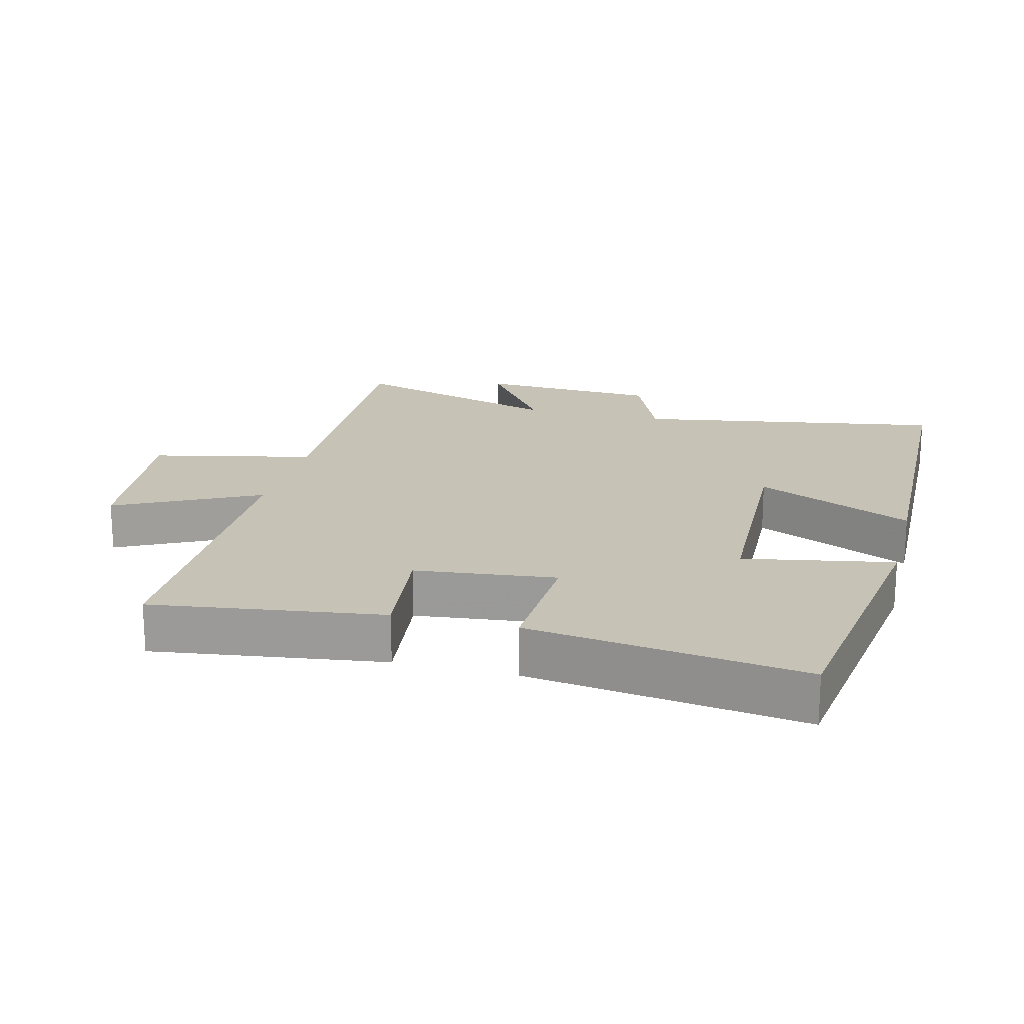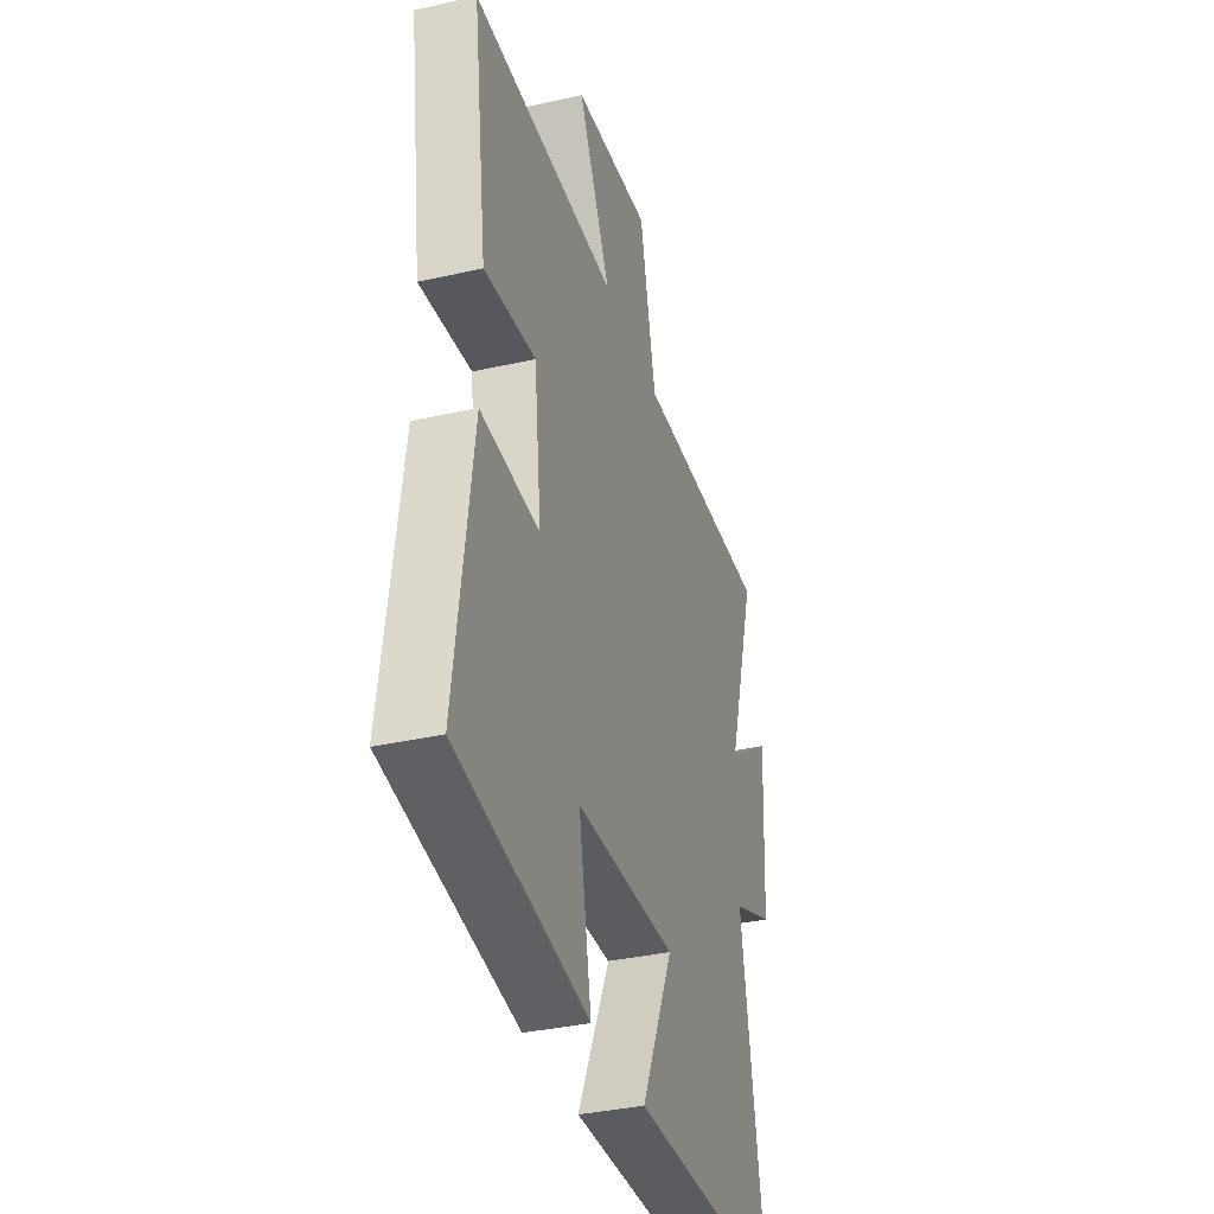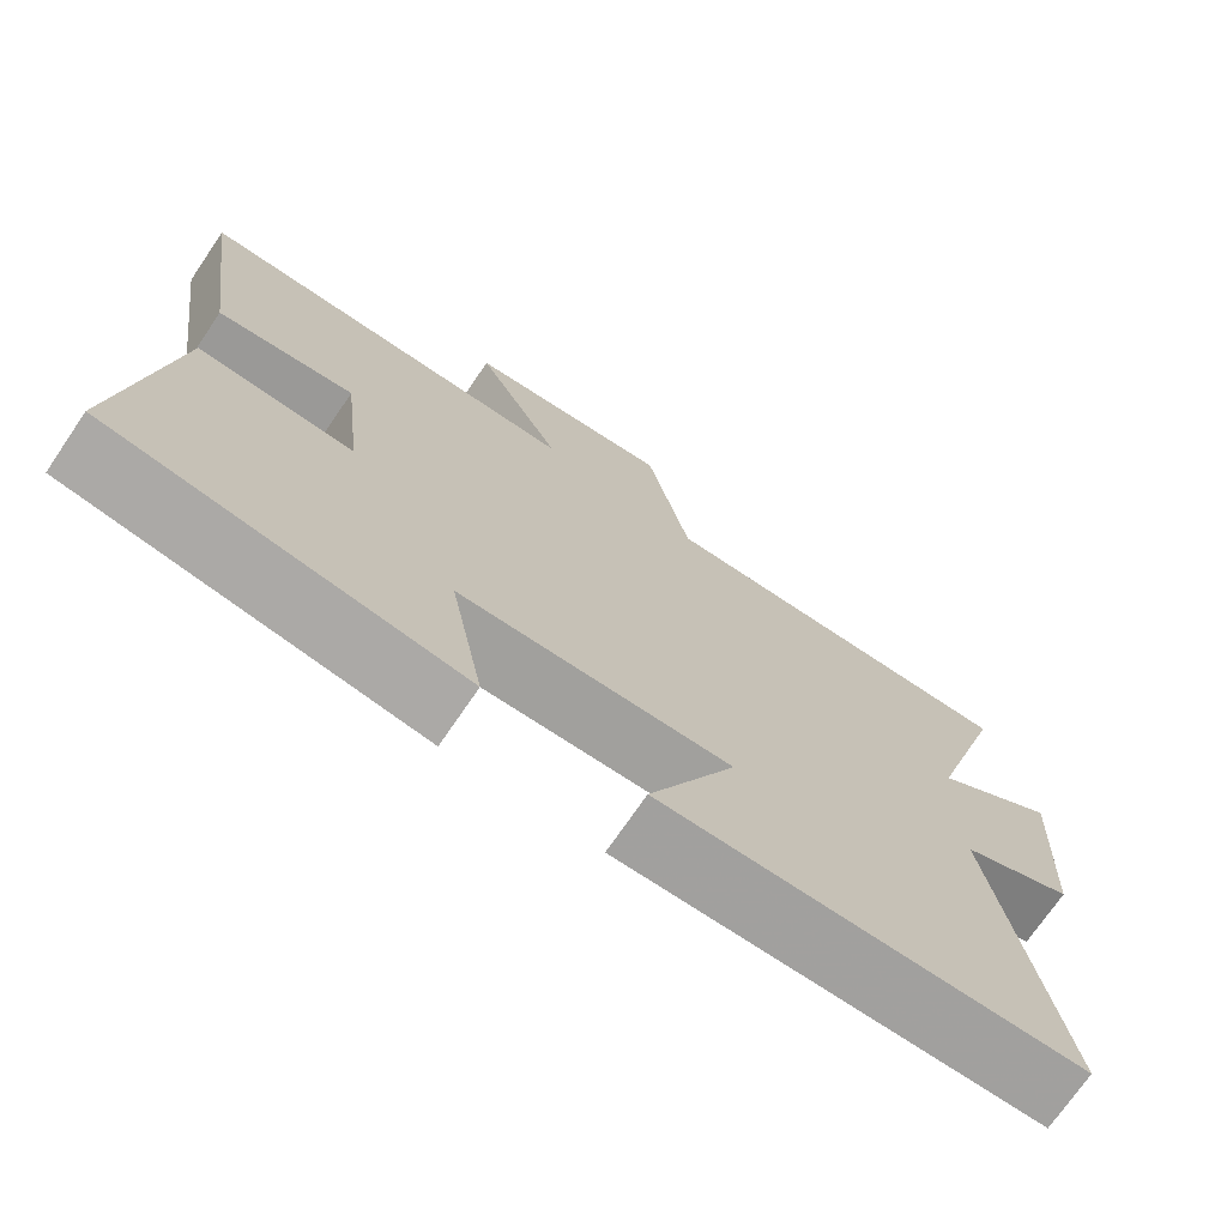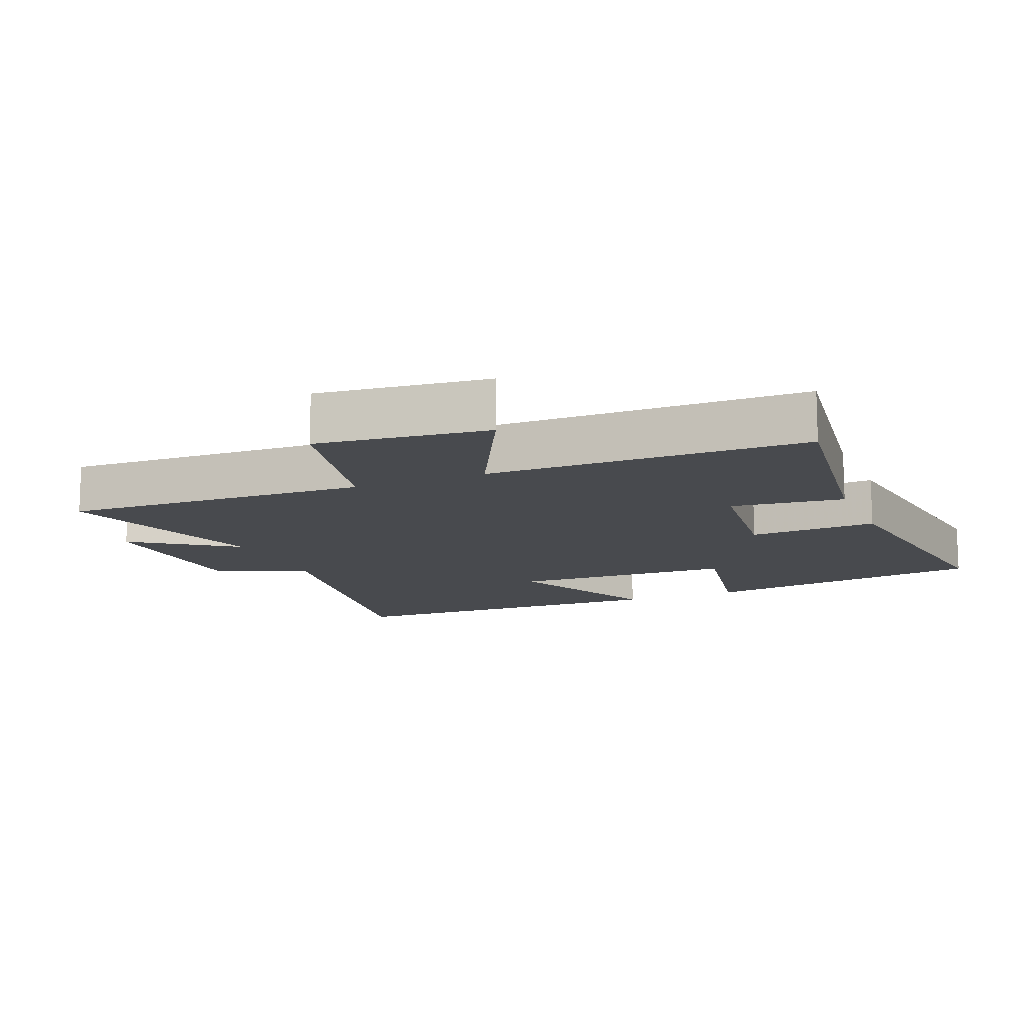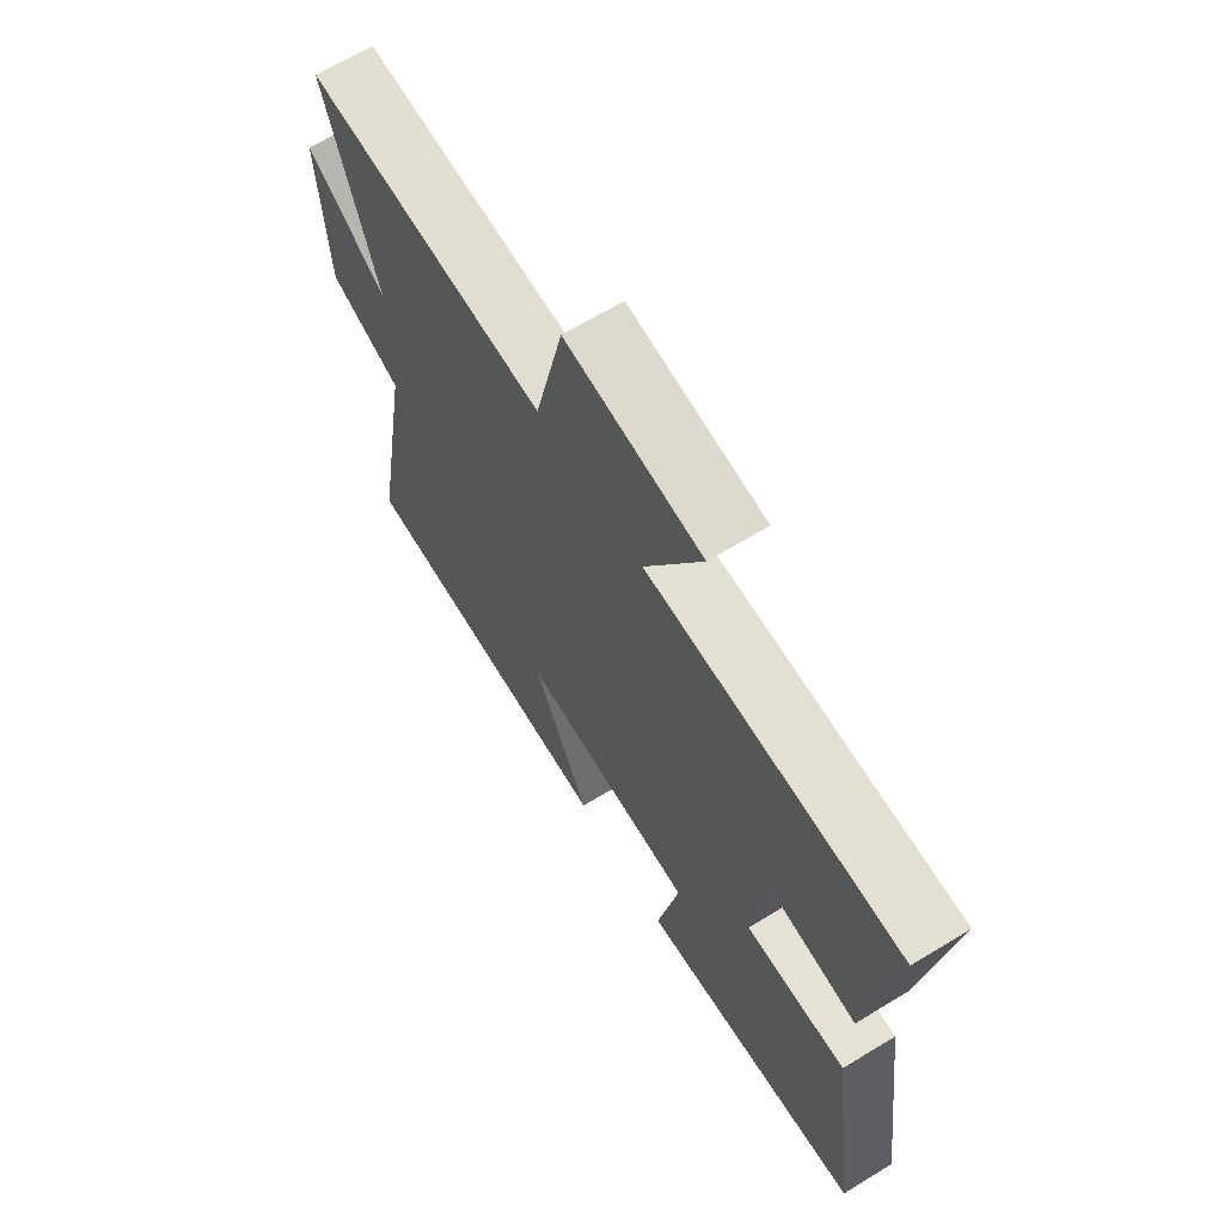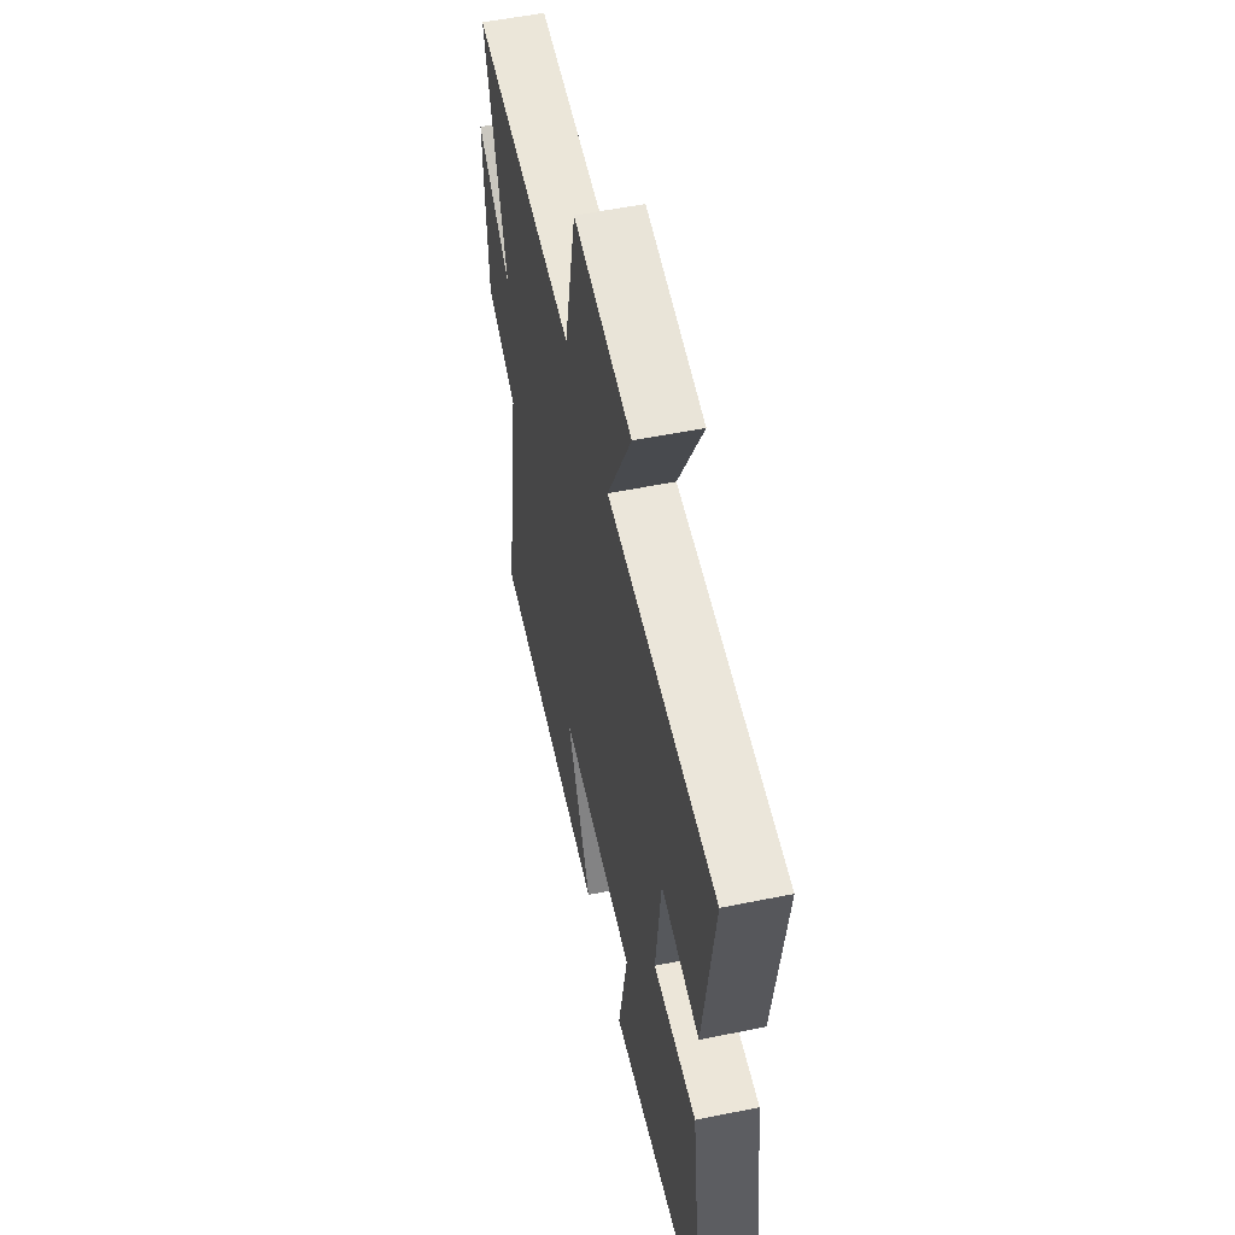
<metadata>
{"format":"obj","ext":"obj","renderer":"f3d","projection":"perspective","resolution":1024,"background":"white","views":[{"elev":19.3,"azim":104.4,"up":"+Y"},{"elev":-35.8,"azim":106.6,"up":"+Z"},{"elev":-72.5,"azim":145.7,"up":"+Z"},{"elev":-12.9,"azim":22.6,"up":"+Y"},{"elev":66.3,"azim":58.6,"up":"+Z"},{"elev":54.3,"azim":77.8,"up":"+Z"}]}
</metadata>
<code>
v 0.556 0.07 -0.439
v 0.123 0.07 -0.5
v 0.165 0.07 -0.277
v -0.171 0.07 -0.265
v -0.063 0.07 -0.5
v -0.579 0.07 -0.488
v -0.5 0.07 -0.026
v -0.639 0.07 0.032
v -0.653 0.07 0.304
v -0.5 0.07 0.196
v -0.598 0.07 0.52
v -0.137 0.07 0.5
v -0.083 0.07 0.743
v 0.175 0.07 0.713
v 0.067 0.07 0.5
v 0.548 0.07 0.494
v 0.5 0.07 0.151
v 0.33 0.07 0.172
v 0.306 0.07 -0.038
v 0.5 0.07 -0.029
v 0.556 0 -0.439
v 0.123 0 -0.5
v 0.165 0 -0.277
v -0.171 0 -0.265
v -0.063 0 -0.5
v -0.579 0 -0.488
v -0.5 0 -0.026
v -0.639 0 0.032
v -0.653 0 0.304
v -0.5 0 0.196
v -0.598 0 0.52
v -0.137 0 0.5
v -0.083 0 0.743
v 0.175 0 0.713
v 0.067 0 0.5
v 0.548 0 0.494
v 0.5 0 0.151
v 0.33 0 0.172
v 0.306 0 -0.038
v 0.5 0 -0.029
f 1 2 3
f 20 1 3
f 19 20 3
f 18 19 3 4
f 15 16 17 18
f 15 18 4
f 12 13 14 15
f 12 15 4
f 10 11 12 4
f 7 8 9 10
f 7 10 4 5
f 5 6 7
f 23 22 21
f 23 21 40
f 23 40 39
f 24 23 39 38
f 38 37 36 35
f 24 38 35
f 35 34 33 32
f 24 35 32
f 24 32 31 30
f 30 29 28 27
f 25 24 30 27
f 27 26 25
f 1 21 22 2
f 2 22 23 3
f 3 23 24 4
f 4 24 25 5
f 5 25 26 6
f 6 26 27 7
f 7 27 28 8
f 8 28 29 9
f 9 29 30 10
f 10 30 31 11
f 11 31 32 12
f 12 32 33 13
f 13 33 34 14
f 14 34 35 15
f 15 35 36 16
f 16 36 37 17
f 17 37 38 18
f 18 38 39 19
f 19 39 40 20
f 20 40 21 1

</code>
